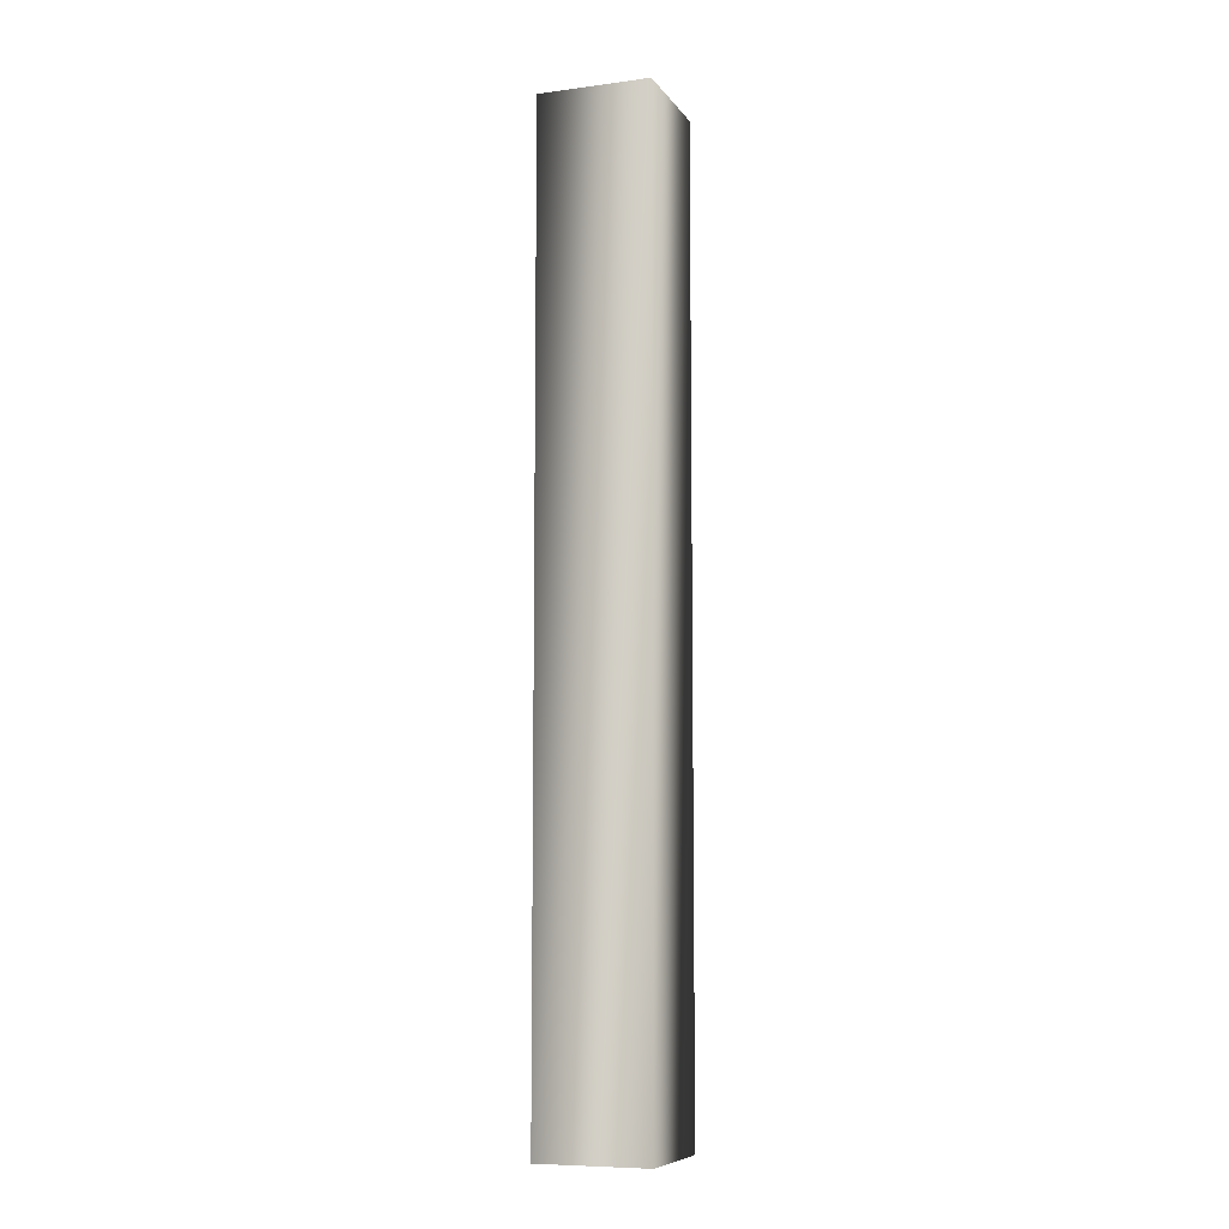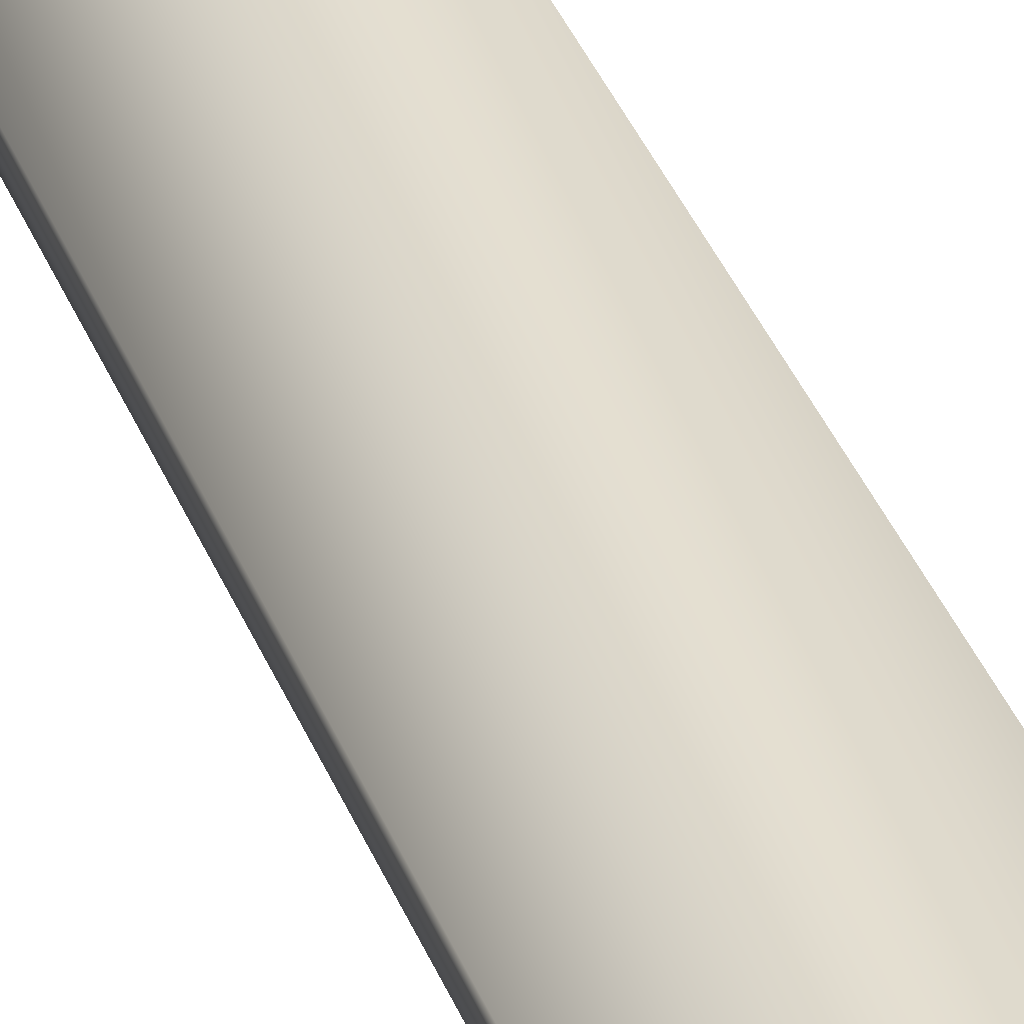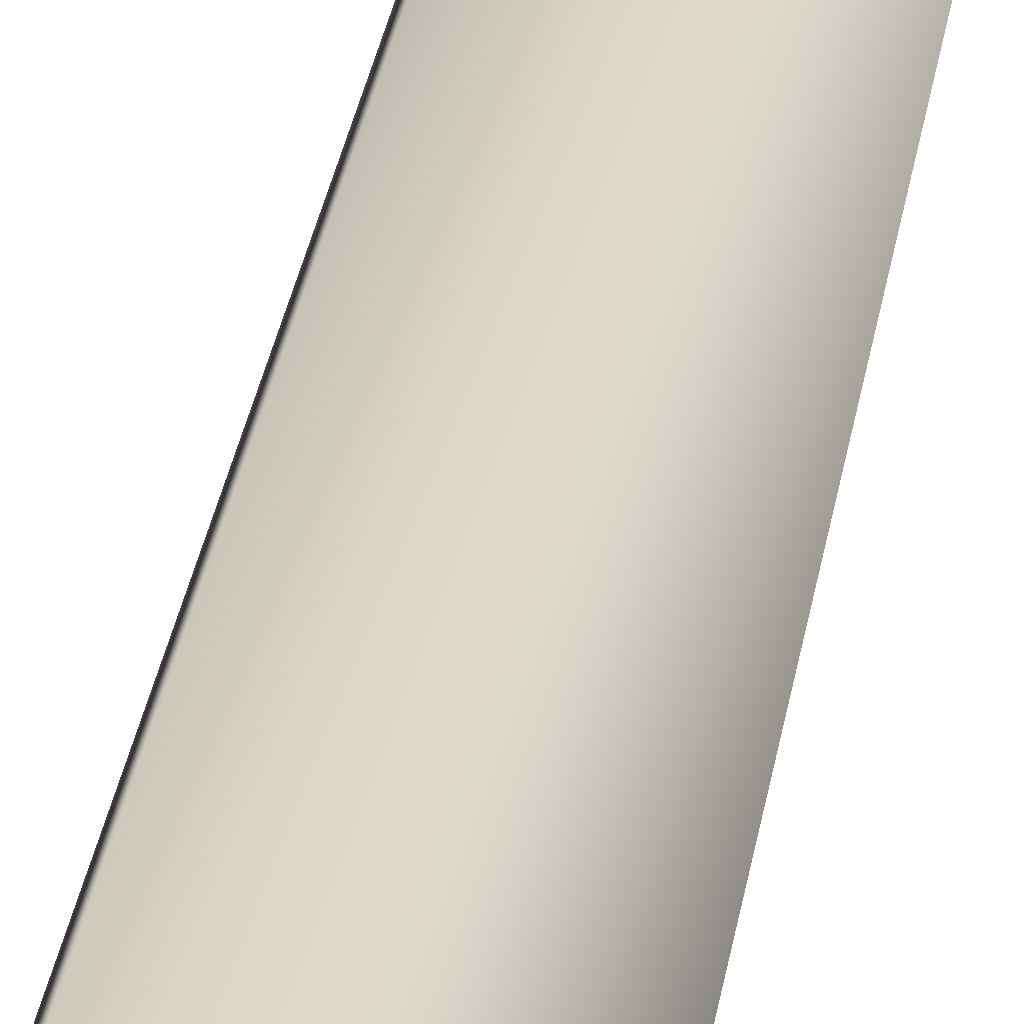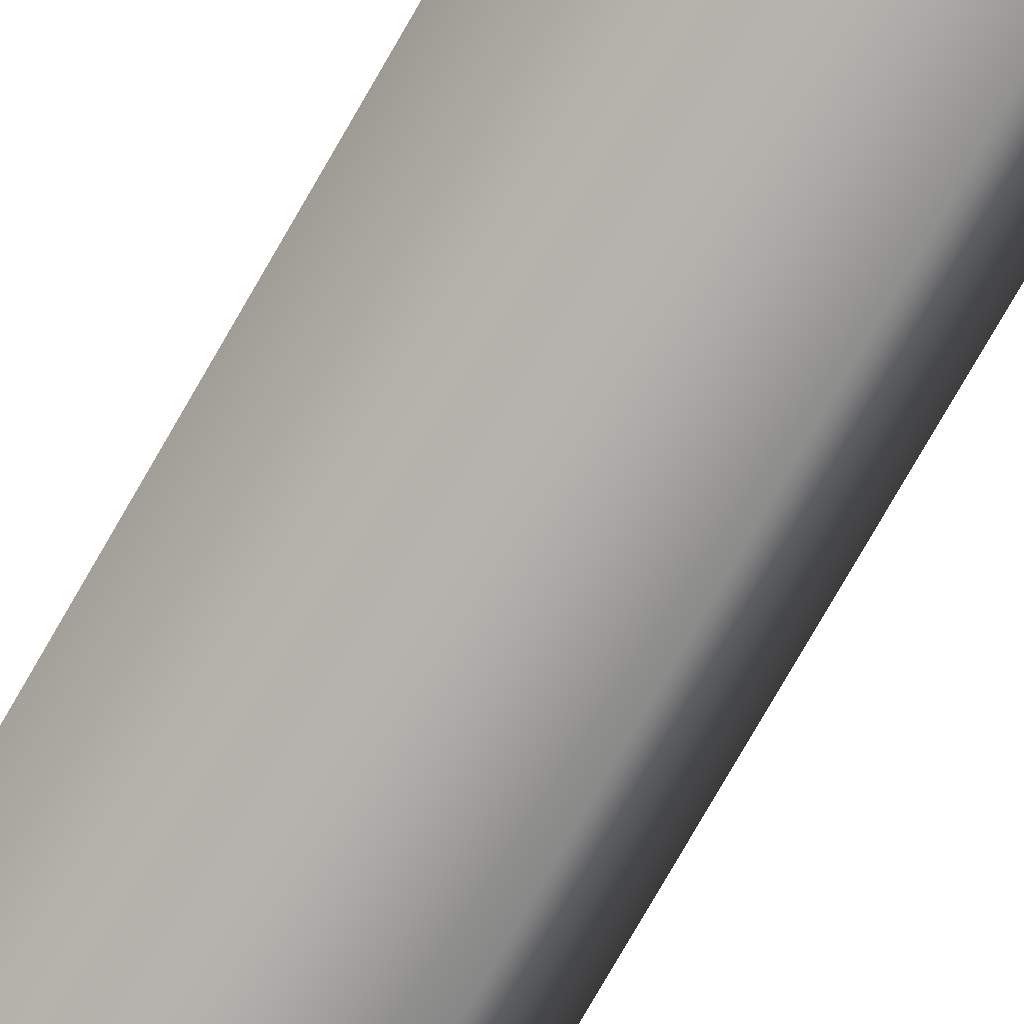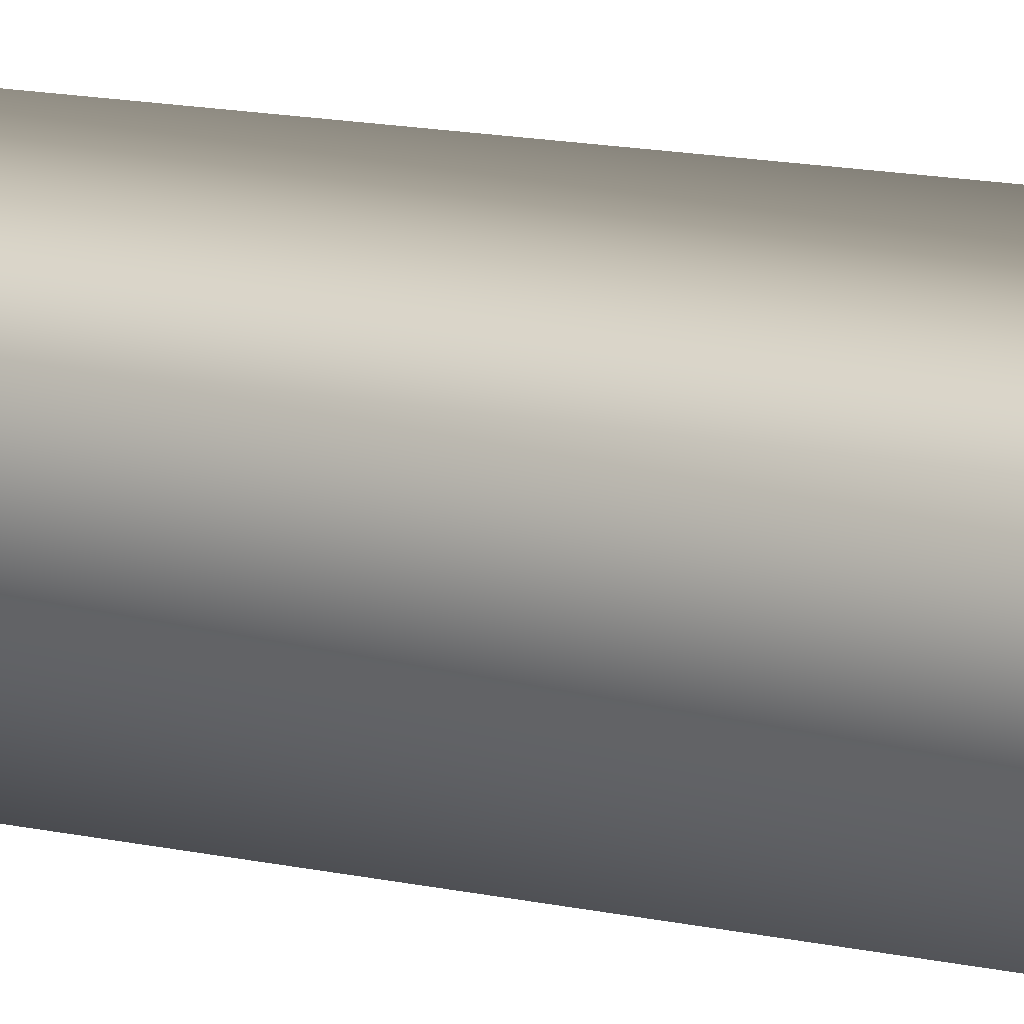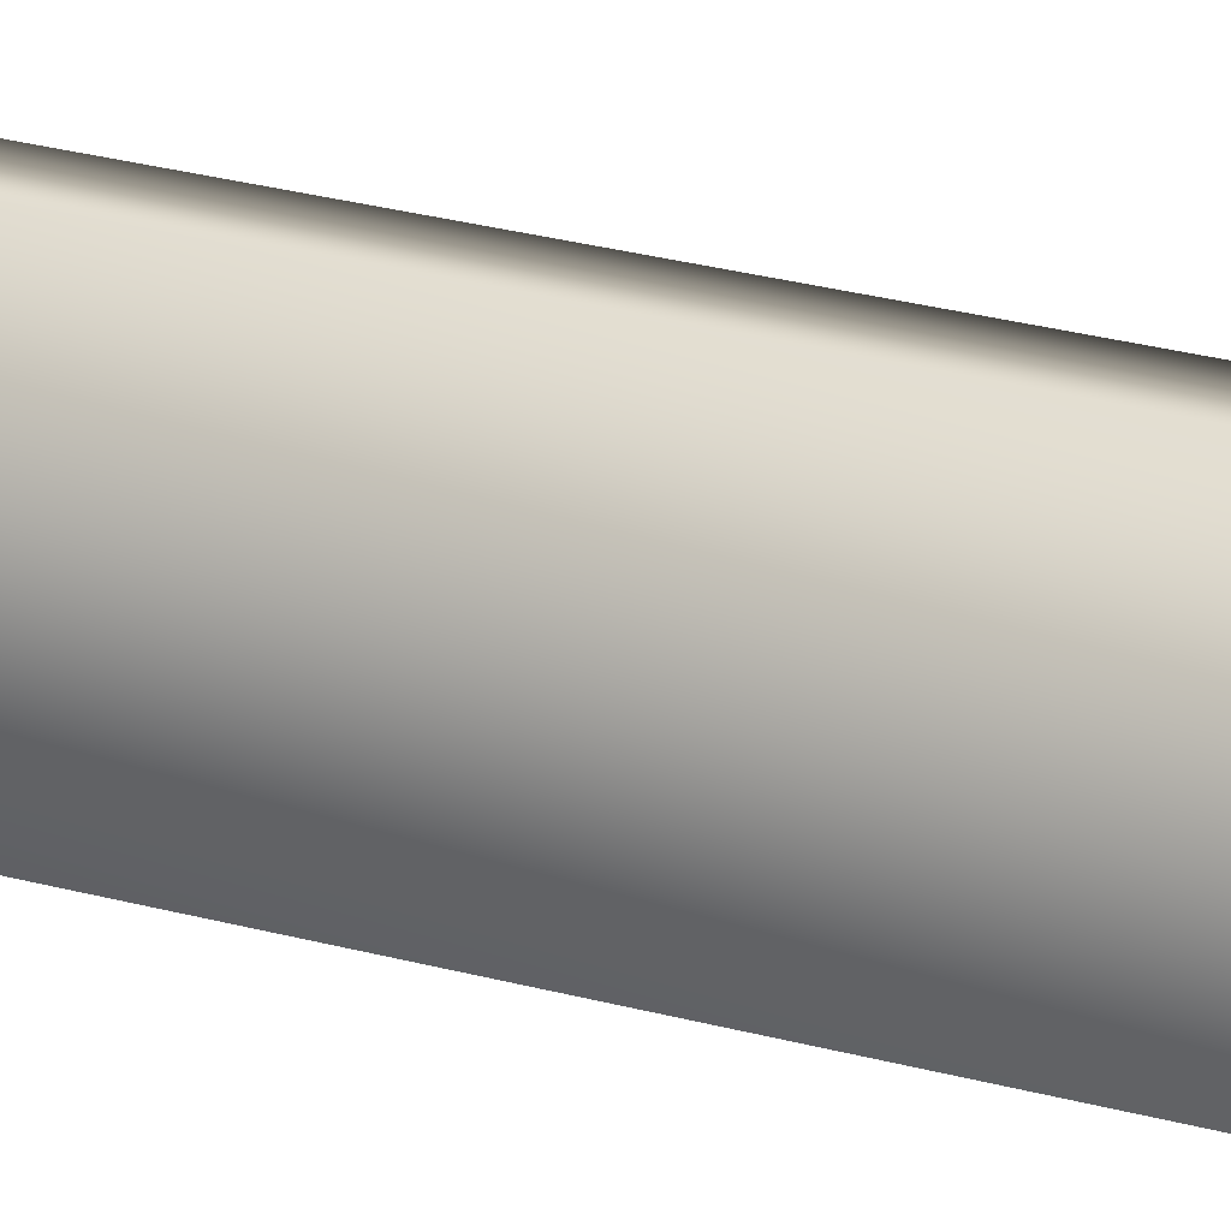
<metadata>
{"format":"obj","ext":"obj","renderer":"f3d","projection":"perspective","resolution":1024,"background":"white","views":[{"elev":-8.2,"azim":129.1,"up":"+Y"},{"elev":36.7,"azim":160.4,"up":"+Z"},{"elev":28.8,"azim":8.1,"up":"+Z"},{"elev":-77.0,"azim":-29.9,"up":"+Z"},{"elev":10.6,"azim":123.1,"up":"+Z"},{"elev":24.1,"azim":-64.5,"up":"+Z"}]}
</metadata>
<code>
g ilPlatsupport82
v -7214 -1672 3655
v -7201 -1672 3693
v -7201 -2016 3693
v -7214 -2016 3655
v -7252 -1672 3668
v -7252 -2016 3668
v -7239 -1672 3706
v -7239 -2016 3706
v -7239 -1672 3706
v -7239 -2016 3706
f 8 7 6
f 5 6 7
f 6 5 4
f 1 4 5
f 4 1 3
f 2 3 1
f 3 2 10
f 9 10 2

</code>
